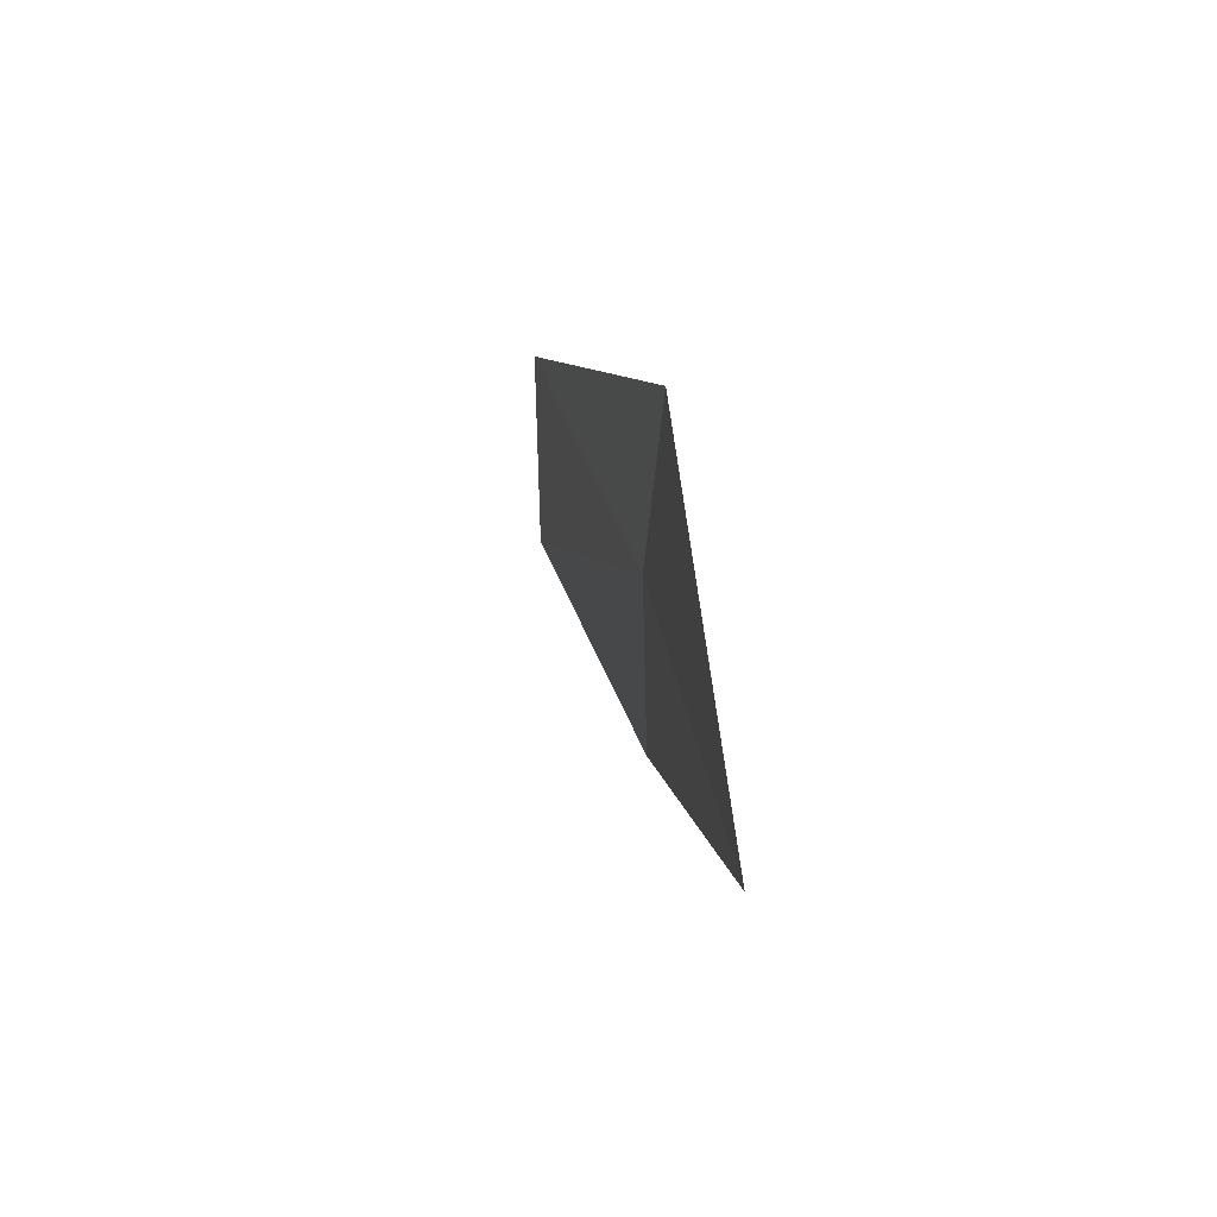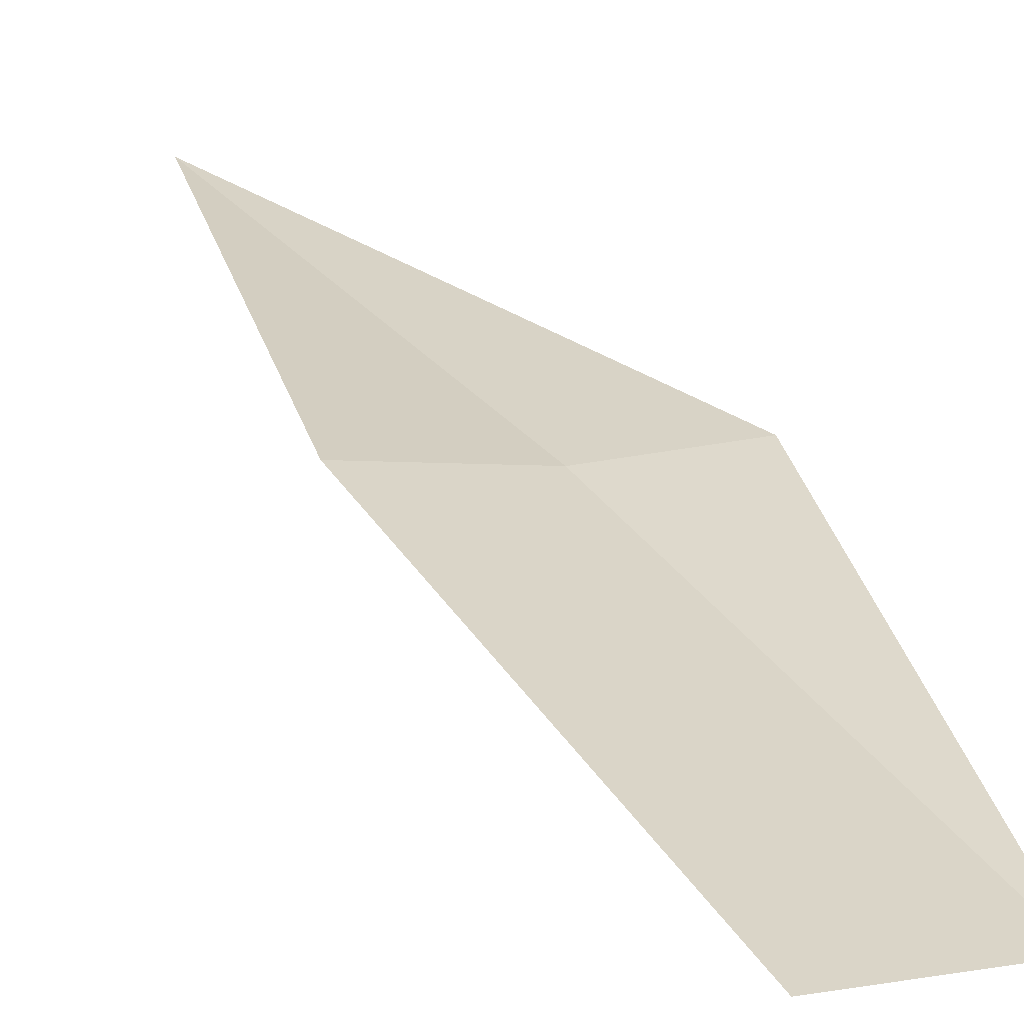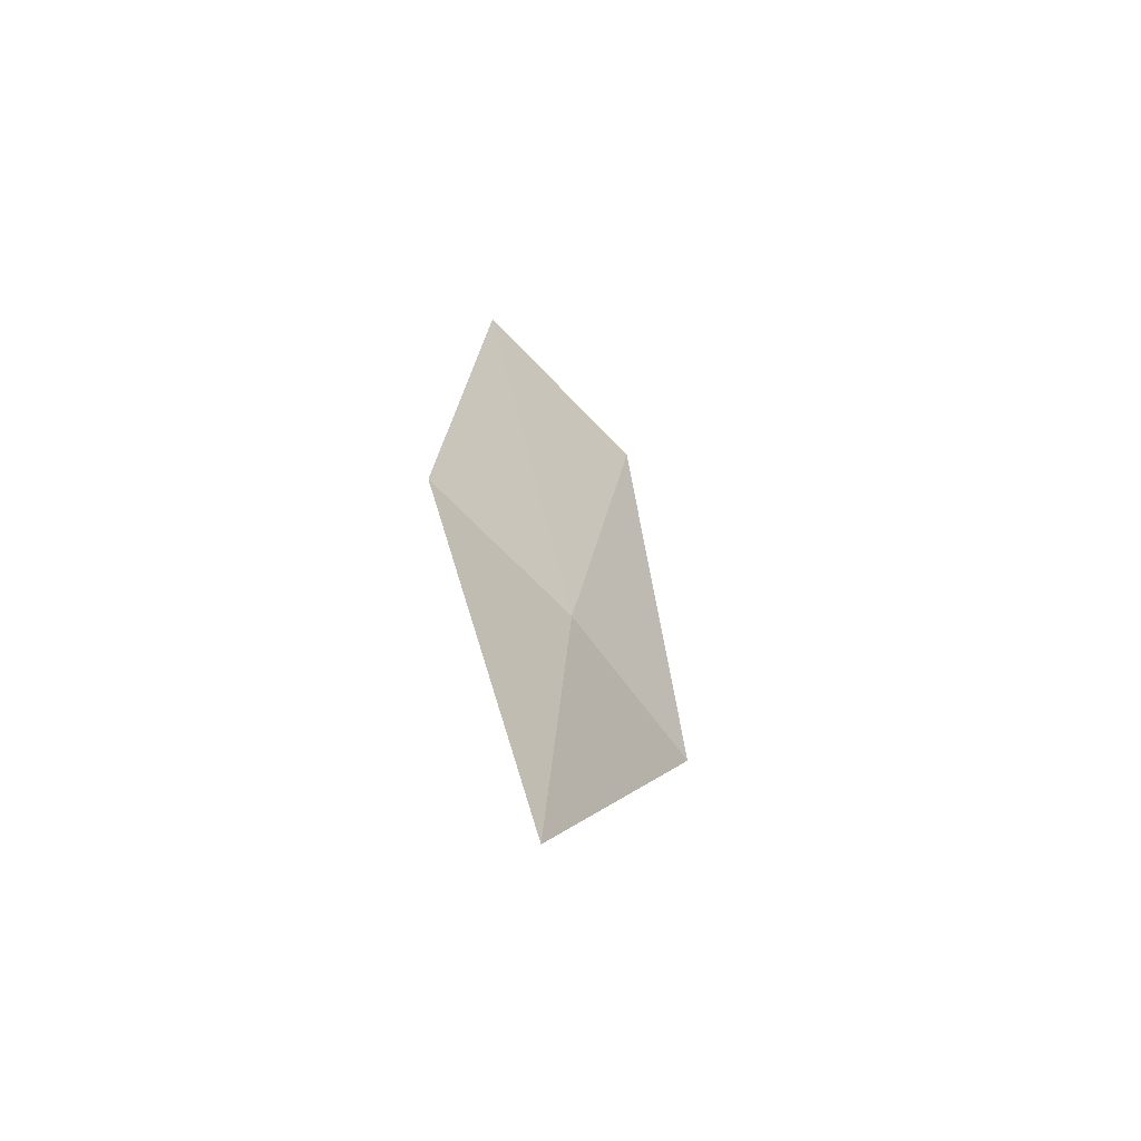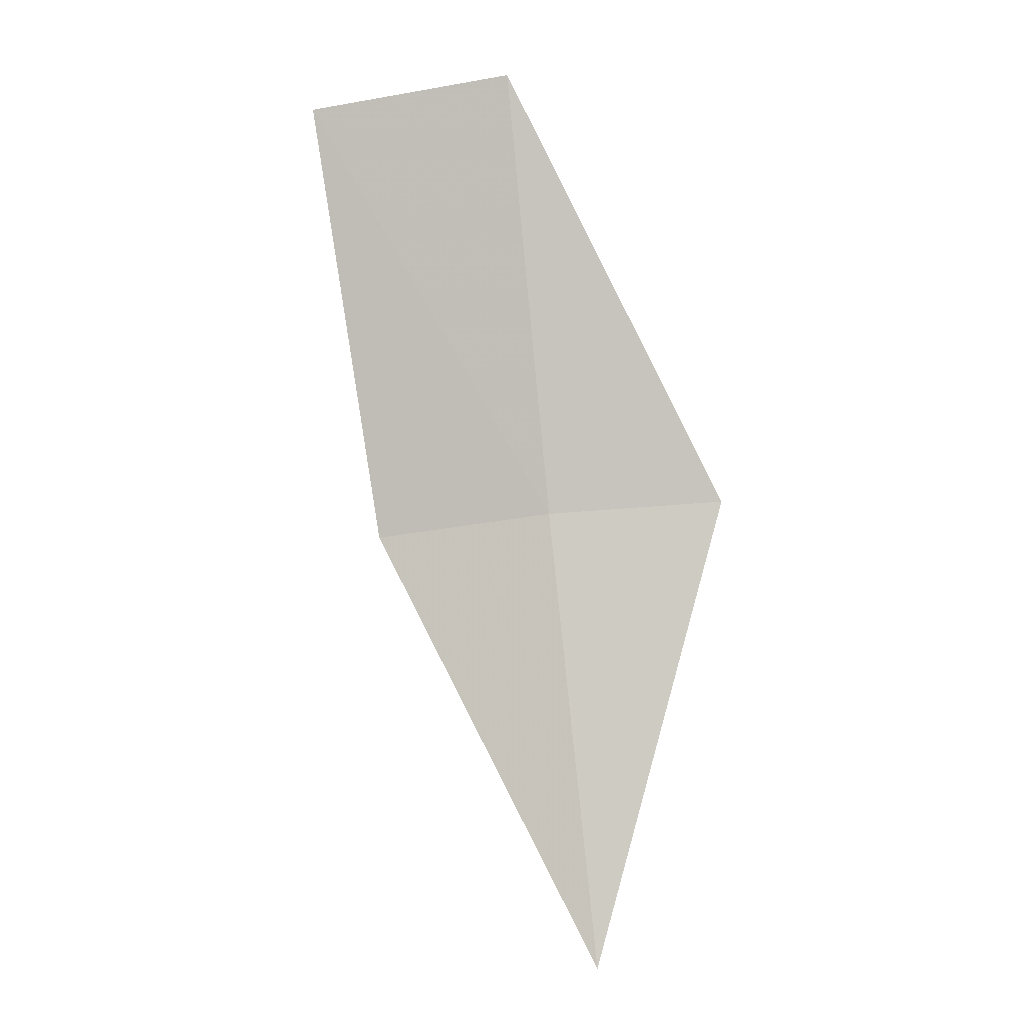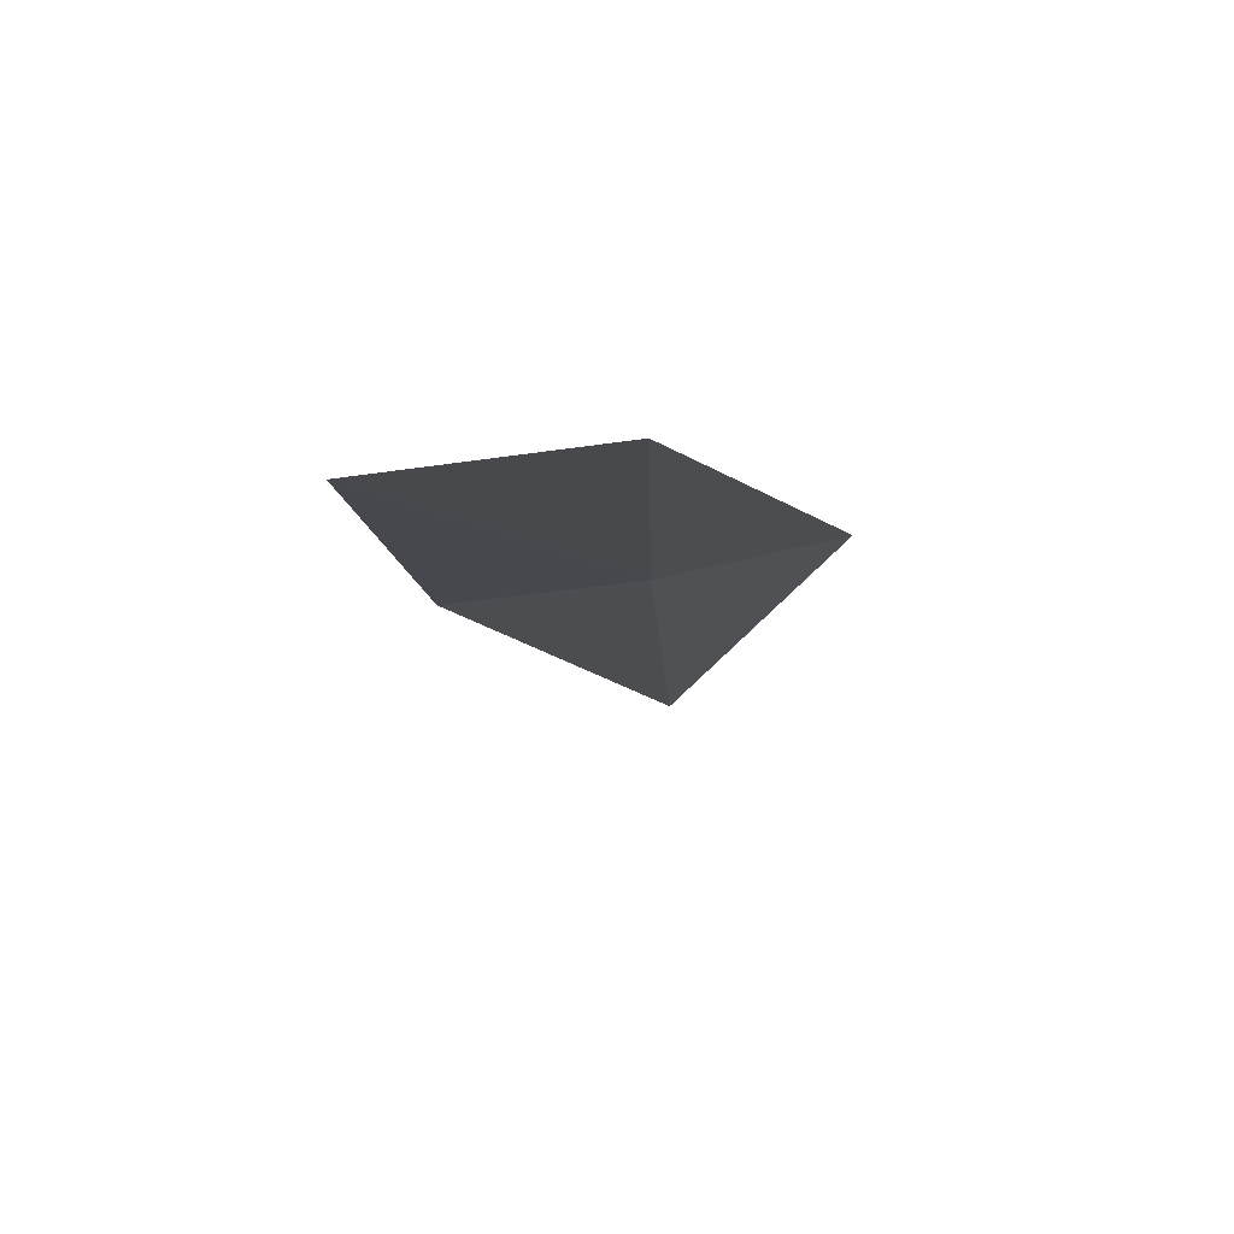
<metadata>
{"format":"obj","ext":"obj","renderer":"f3d","projection":"perspective","resolution":1024,"background":"white","views":[{"elev":-56.7,"azim":-106.6,"up":"+Y"},{"elev":27.6,"azim":138.3,"up":"+Z"},{"elev":-78.9,"azim":116.8,"up":"+Y"},{"elev":-15.0,"azim":176.0,"up":"+Y"},{"elev":65.9,"azim":156.4,"up":"+Y"}]}
</metadata>
<code>
v 0.9789 8.777 19.02
v 1.14 10.22 18.72
v 1.793 10.17 18.92
v 1.54 8.733 19.2
v 0.4192 8.801 18.91
v 0.8156 7.313 19.18
f 1 3 2
f 1 4 3
f 1 6 4
f 1 2 5
f 1 5 6

</code>
